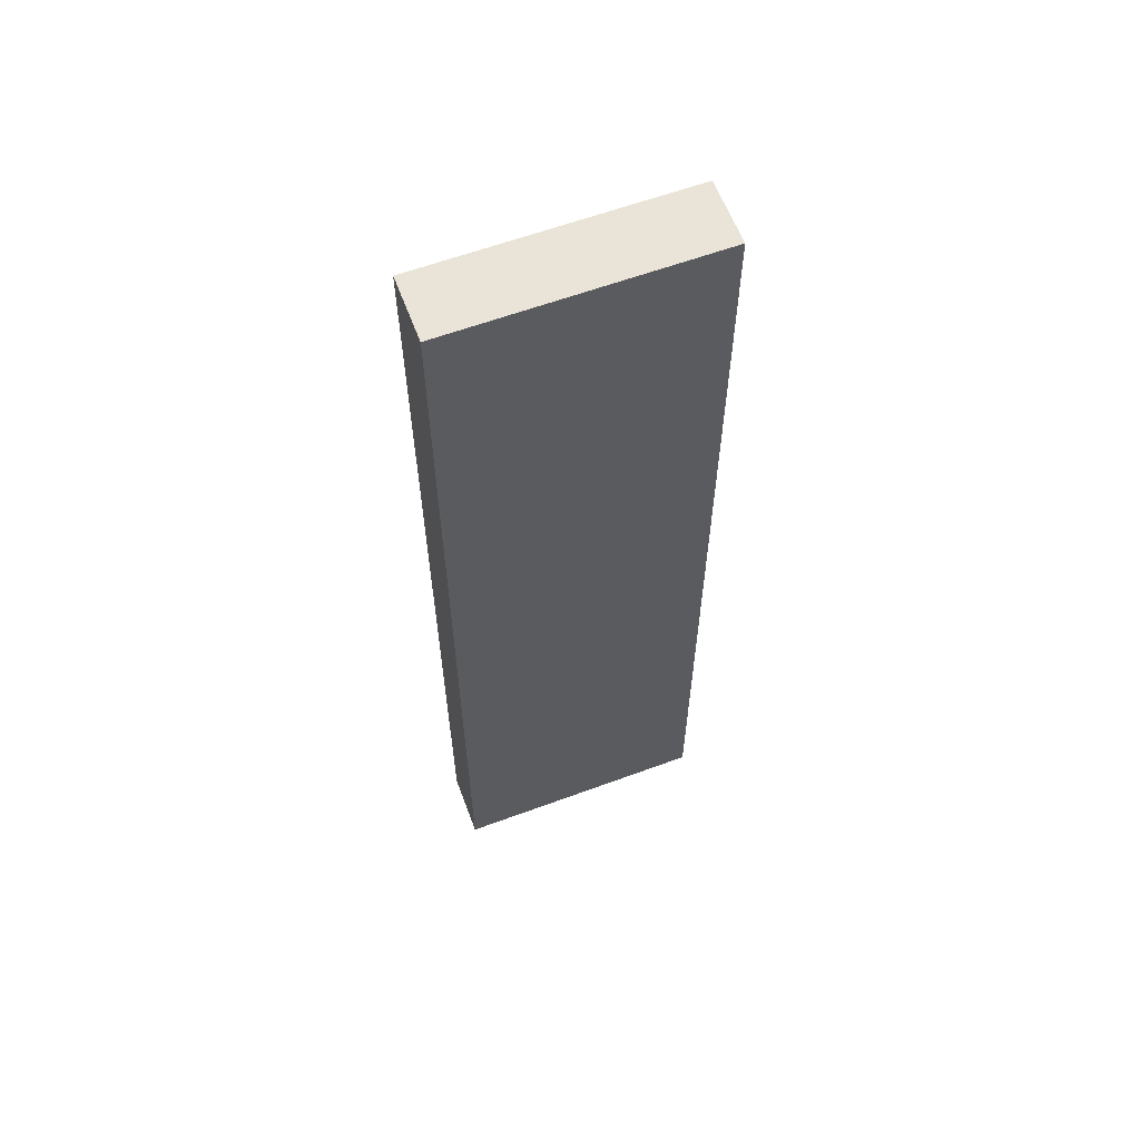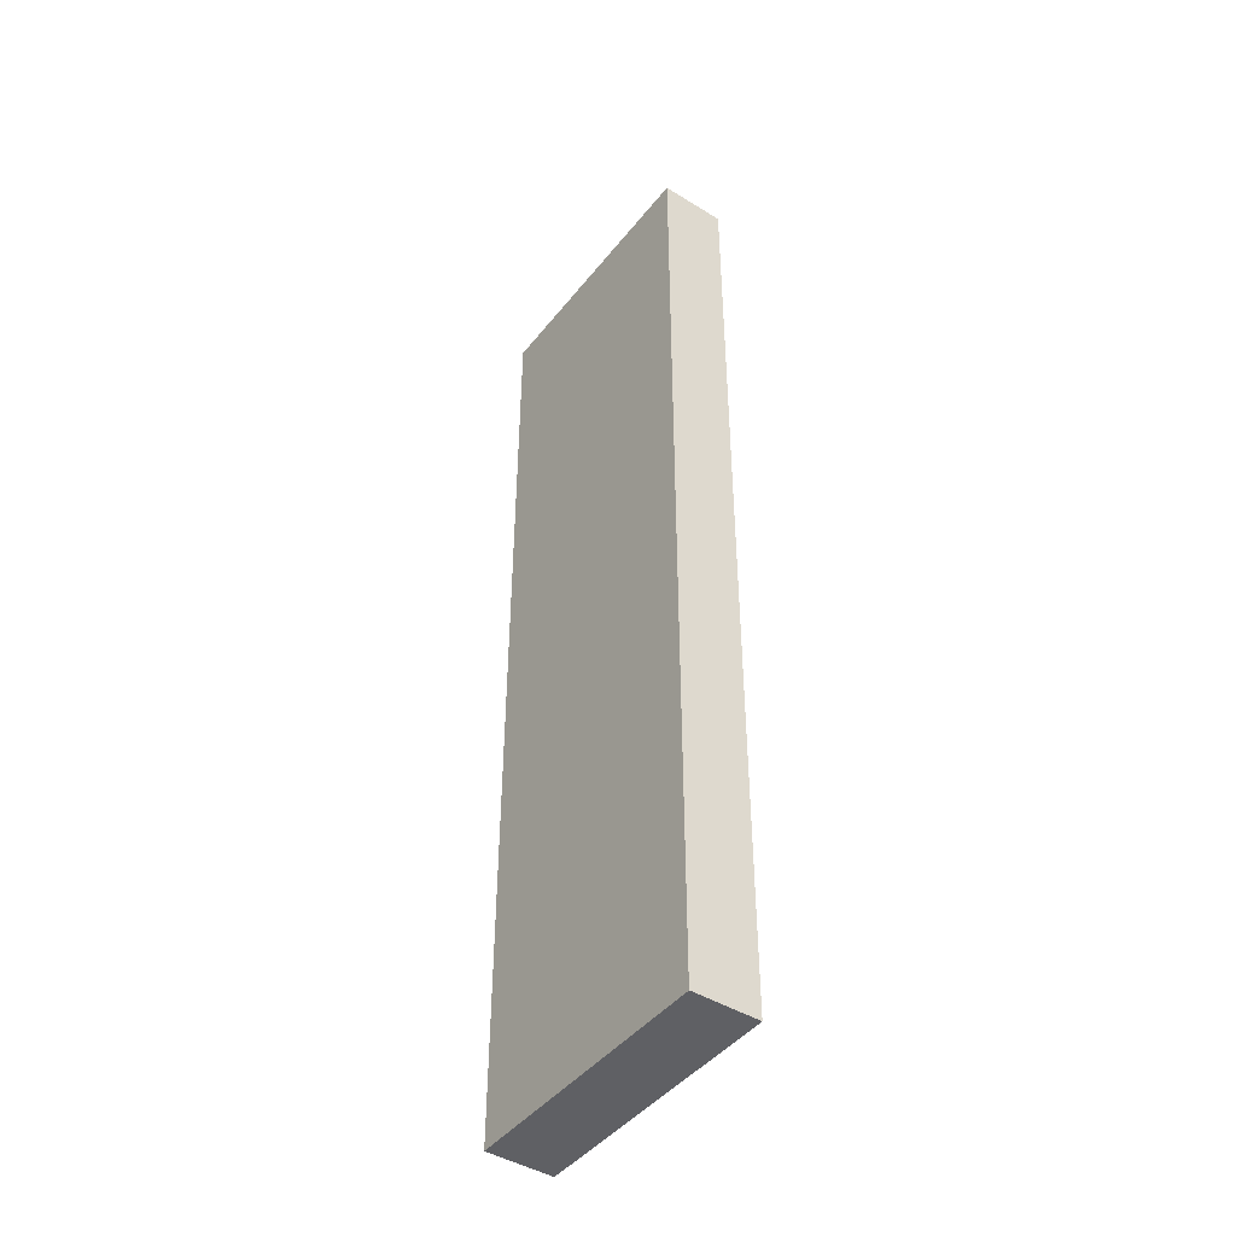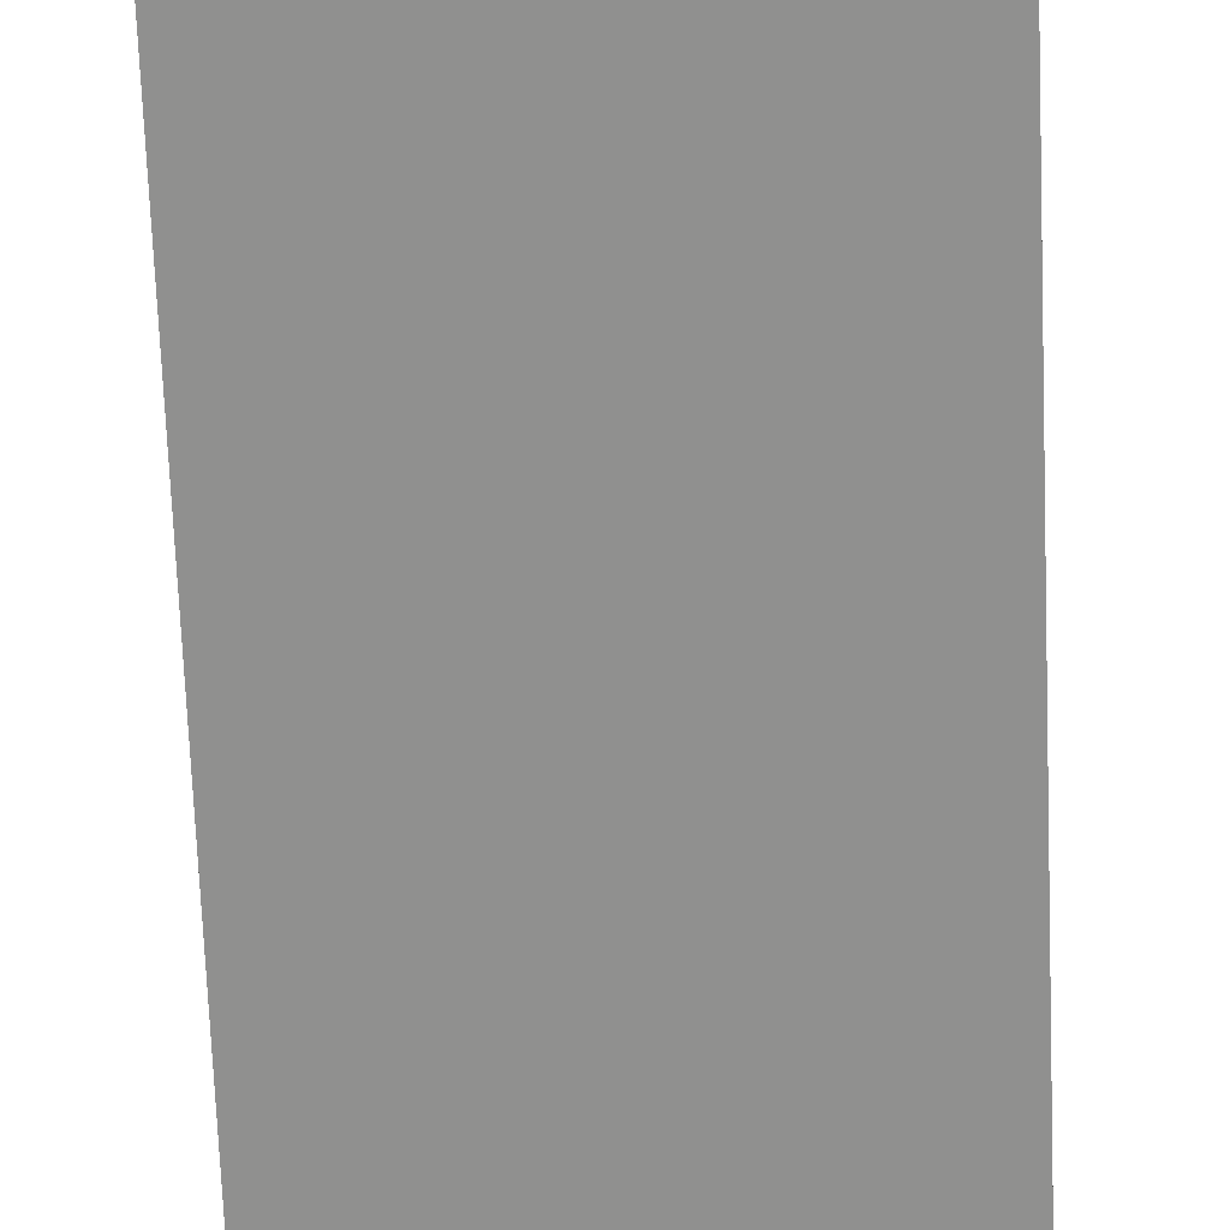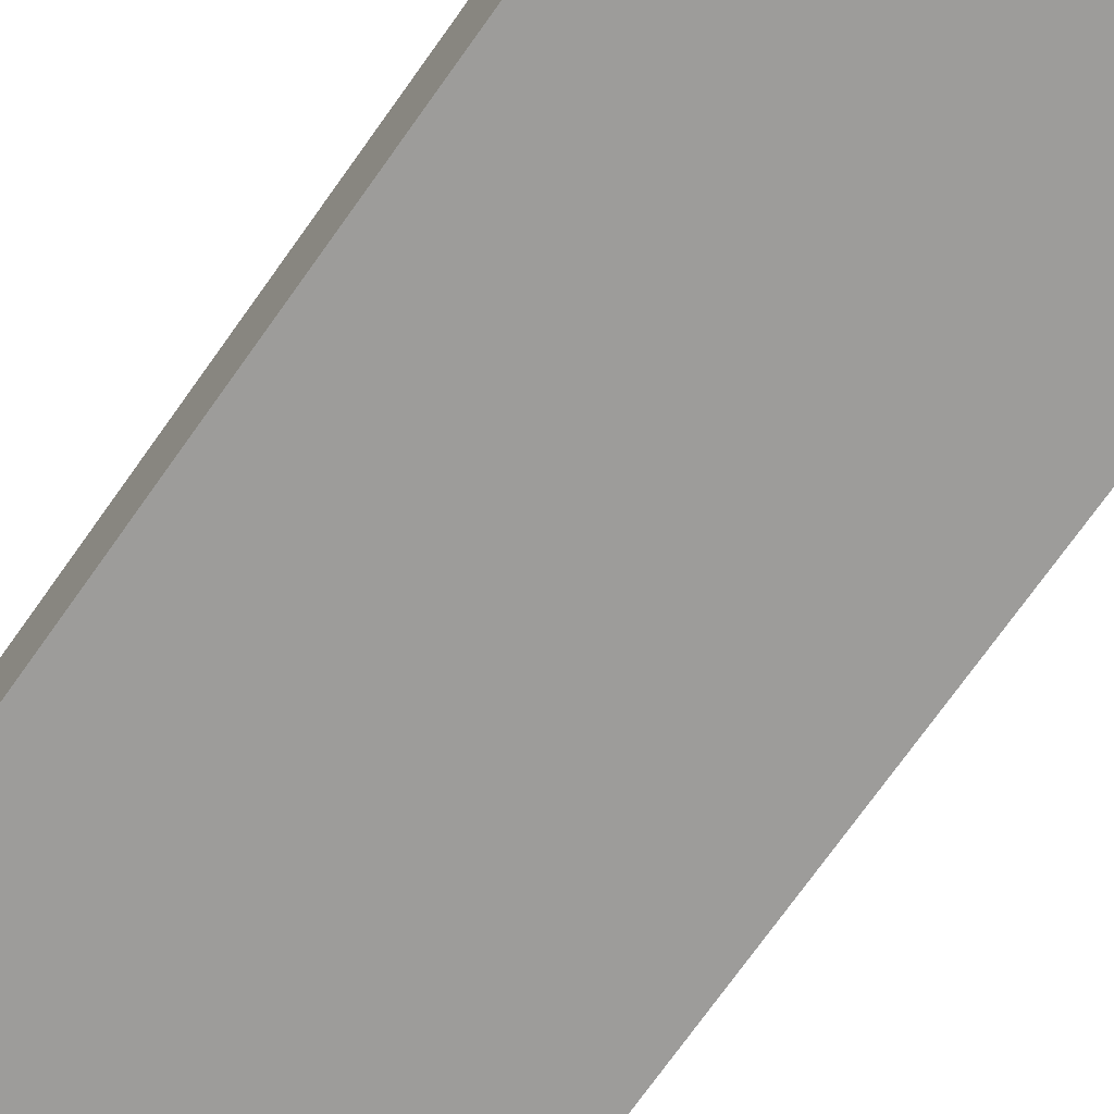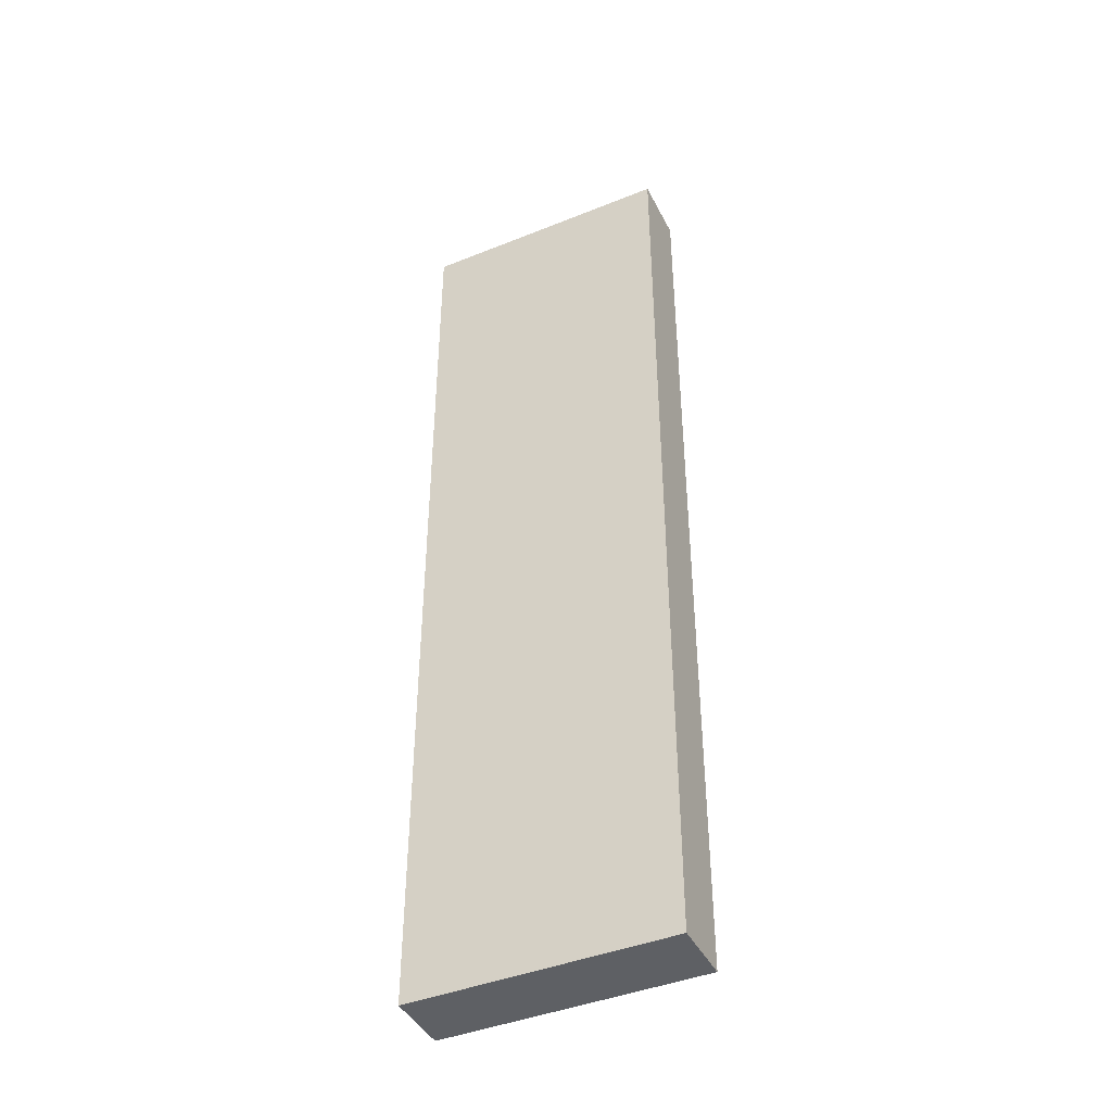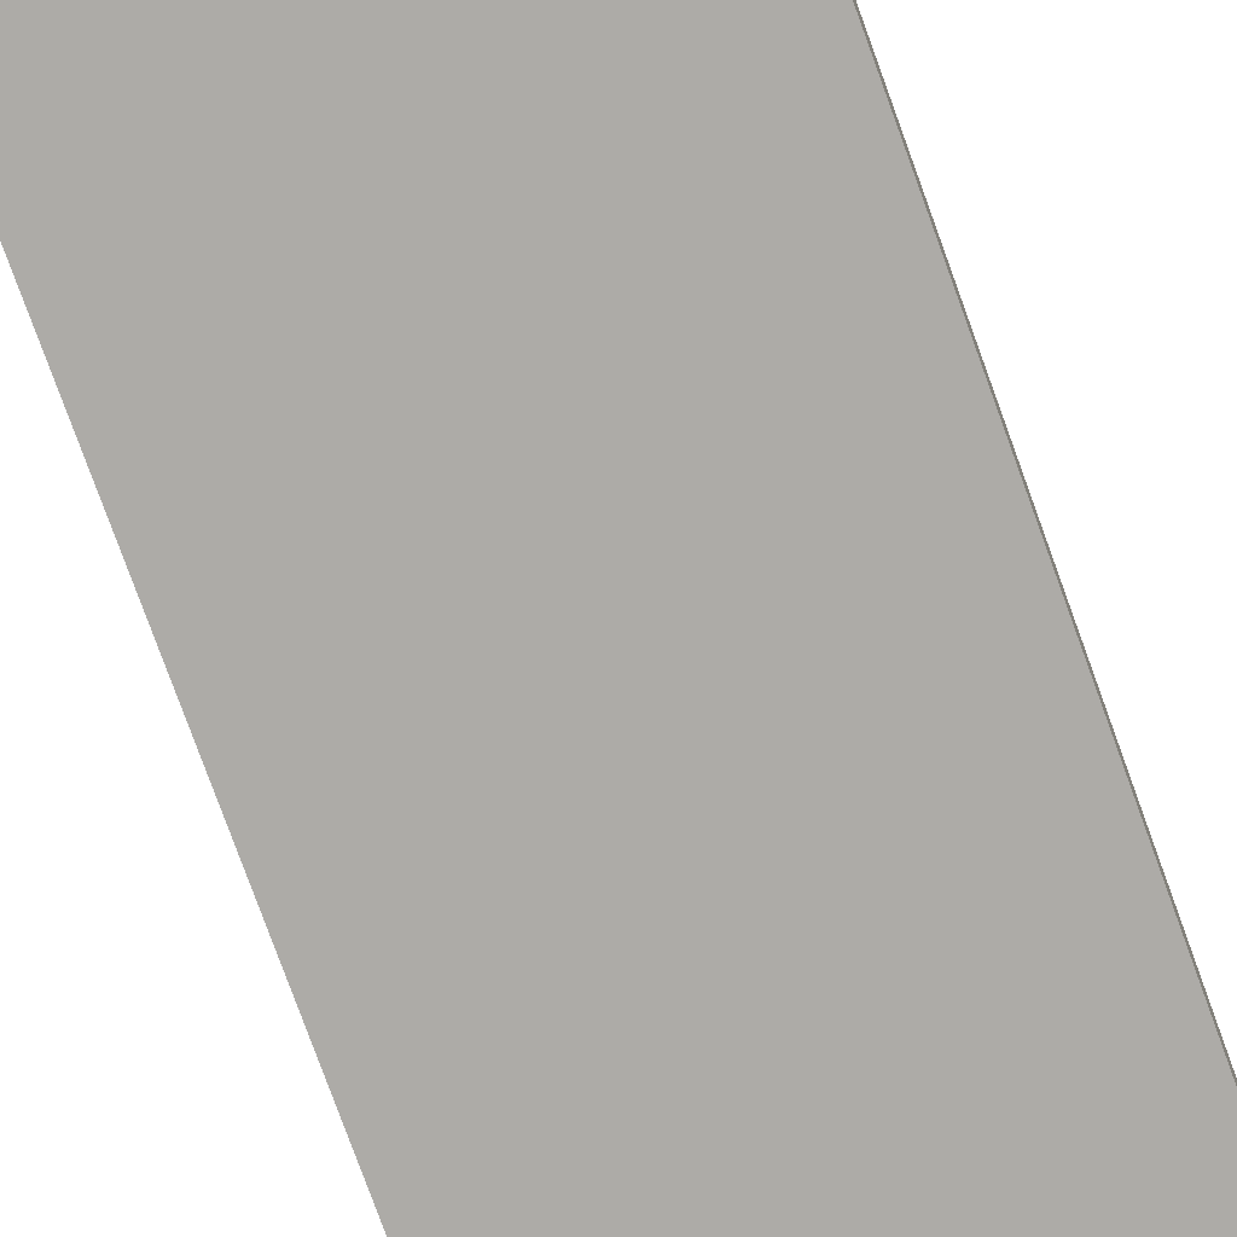
<metadata>
{"format":"obj","ext":"obj","renderer":"f3d","projection":"perspective","resolution":1024,"background":"white","views":[{"elev":61.2,"azim":159.4,"up":"+Z"},{"elev":-44.7,"azim":-125.7,"up":"+Z"},{"elev":-65.5,"azim":2.2,"up":"+Y"},{"elev":-70.0,"azim":-34.9,"up":"+Y"},{"elev":-43.0,"azim":-154.5,"up":"+Z"},{"elev":-76.4,"azim":-160.2,"up":"+Y"}]}
</metadata>
<code>
v -4 0 15
v -4 0 14
v -4 0 -14
v -4 0 -15
v -4 1 14
v -4 1 -14
v -4 2 15
v -4 2 -15
v 4 0 15
v 4 0 -15
v 4 2 15
v 4 2 -15
v -4 0 15
v -4 2 15
v 4 0 15
v 4 2 15
v -4 0 -15
v -4 2 -15
v 4 0 -15
v 4 2 -15
v -4 0 15
v 4 0 15
v -4 0 14
v 3 0 14
v -4 0 -14
v 3 0 -14
v -4 0 -15
v 4 0 -15
v -4 2 15
v 4 2 15
v -4 2 -15
v 4 2 -15
f 5 2 1
f 5 3 2
f 6 4 3
f 6 3 5
f 7 5 1
f 7 6 5
f 8 4 6
f 8 6 7
f 9 10 11
f 11 10 12
f 15 14 13
f 16 14 15
f 17 18 19
f 19 18 20
f 23 22 21
f 24 22 23
f 25 24 23
f 26 22 24
f 26 24 25
f 27 26 25
f 28 22 26
f 28 26 27
f 29 30 31
f 31 30 32

</code>
